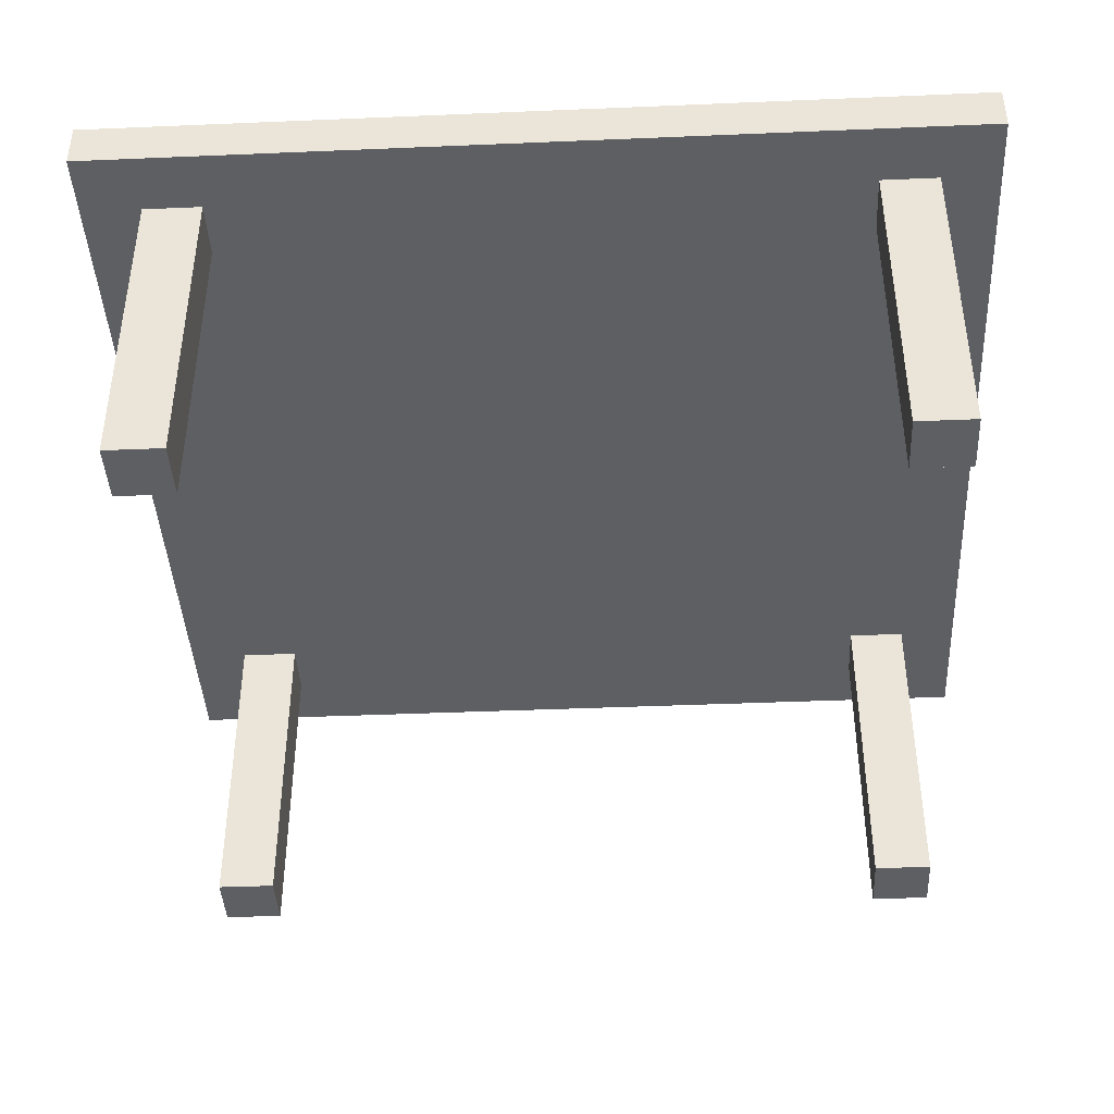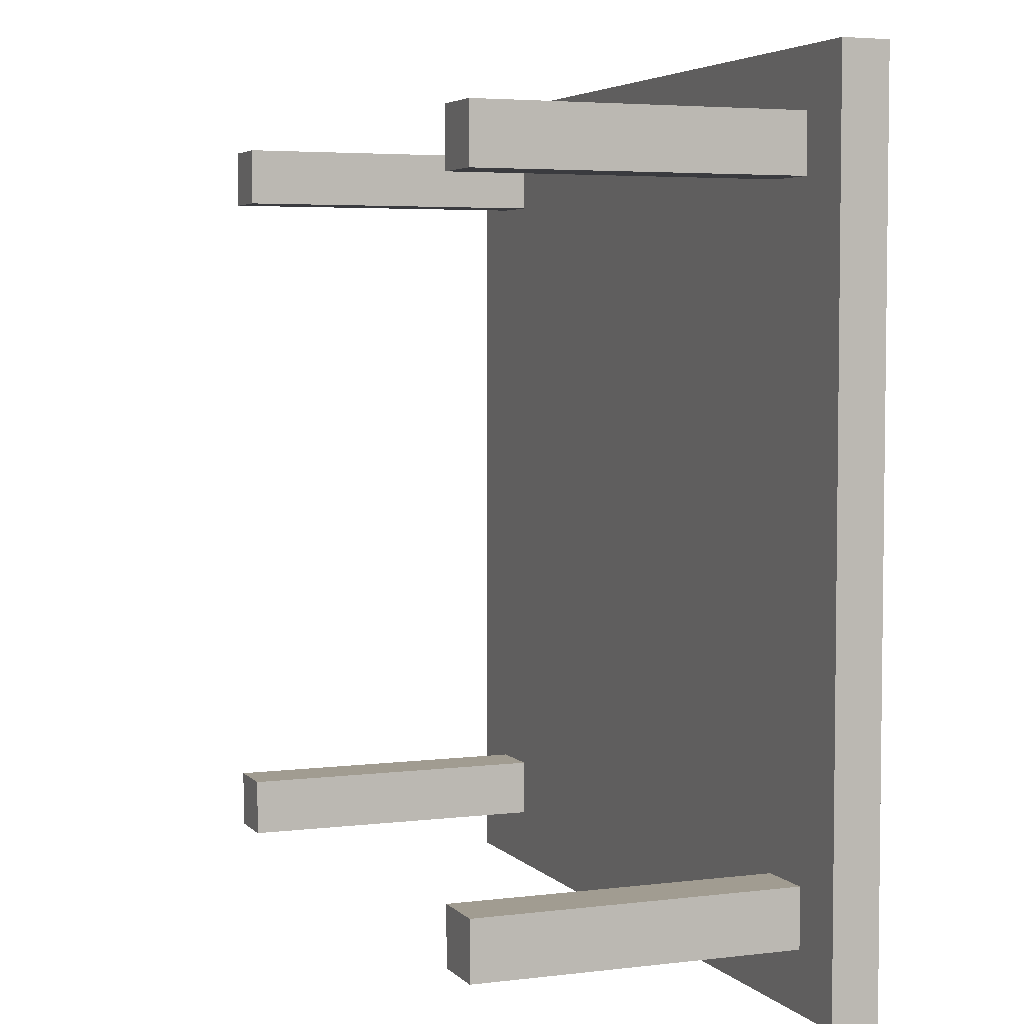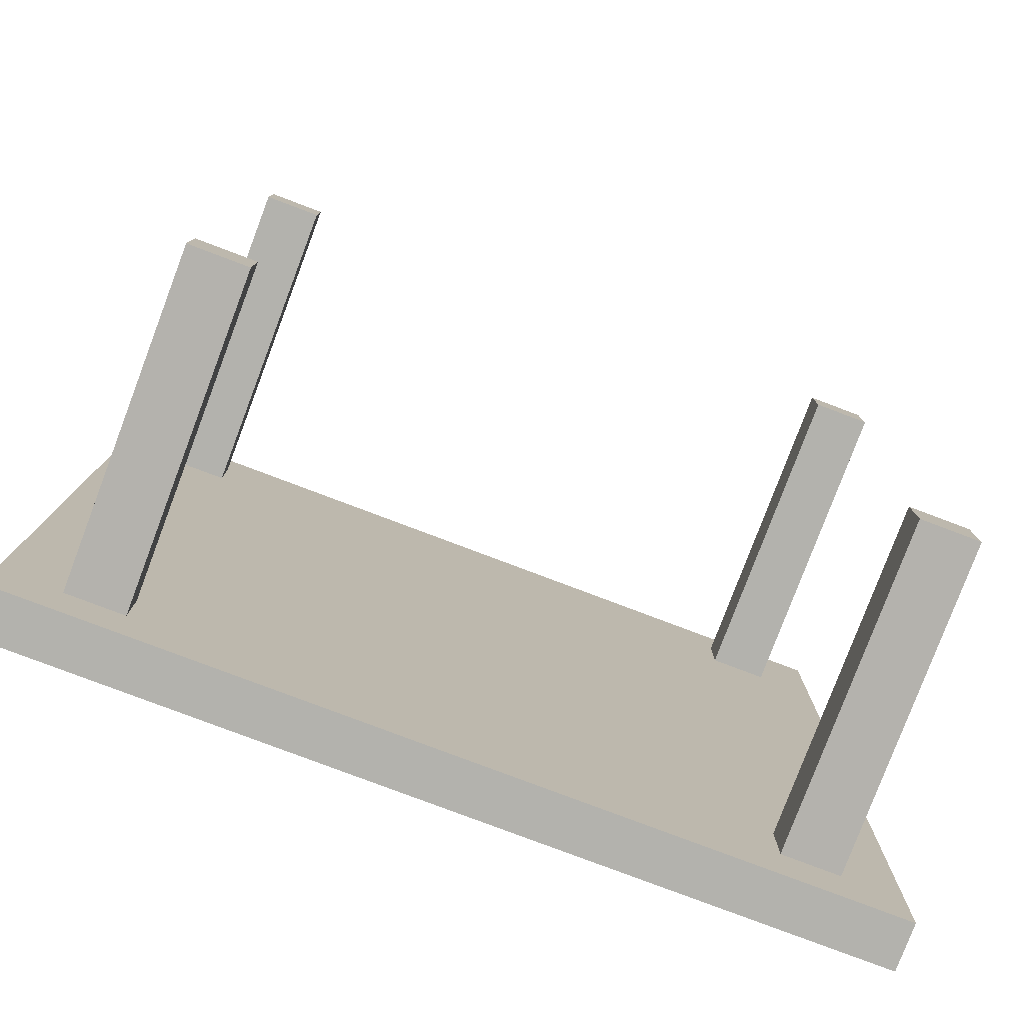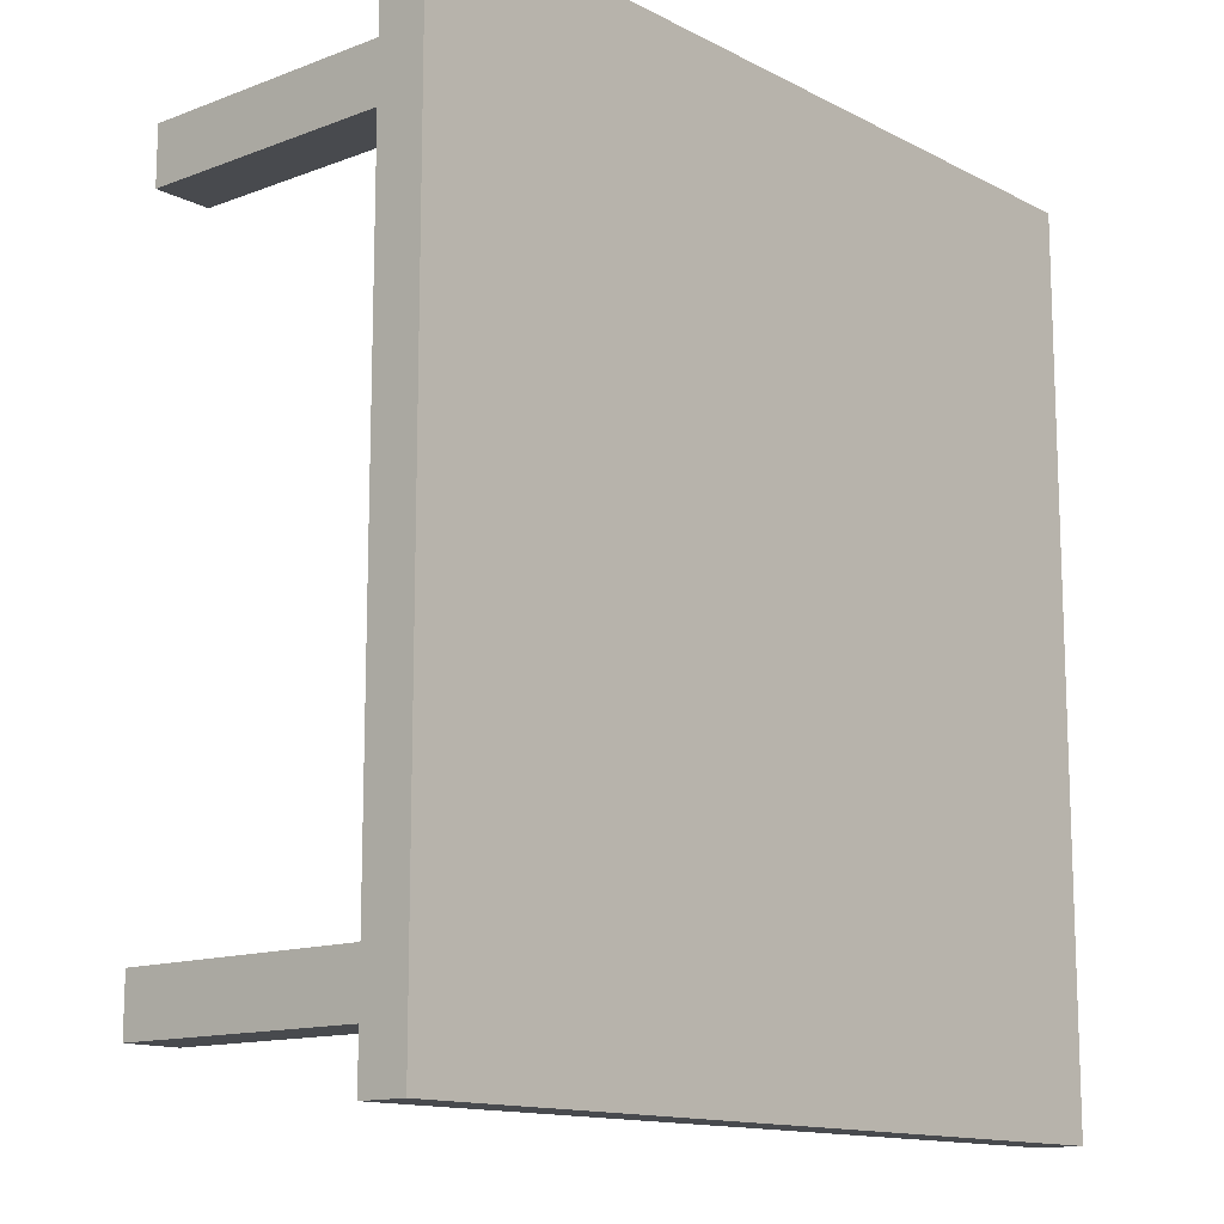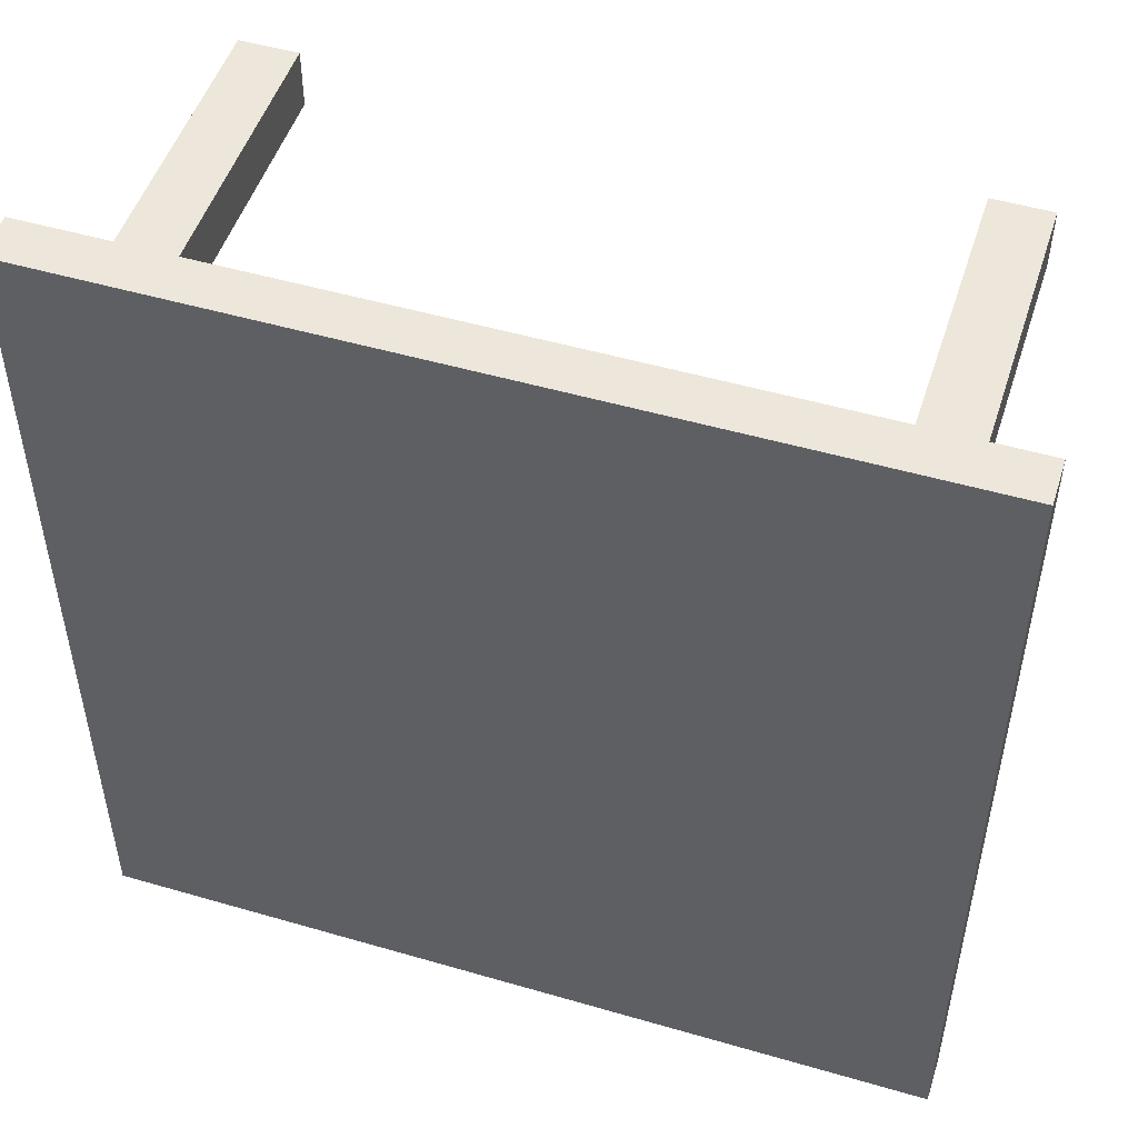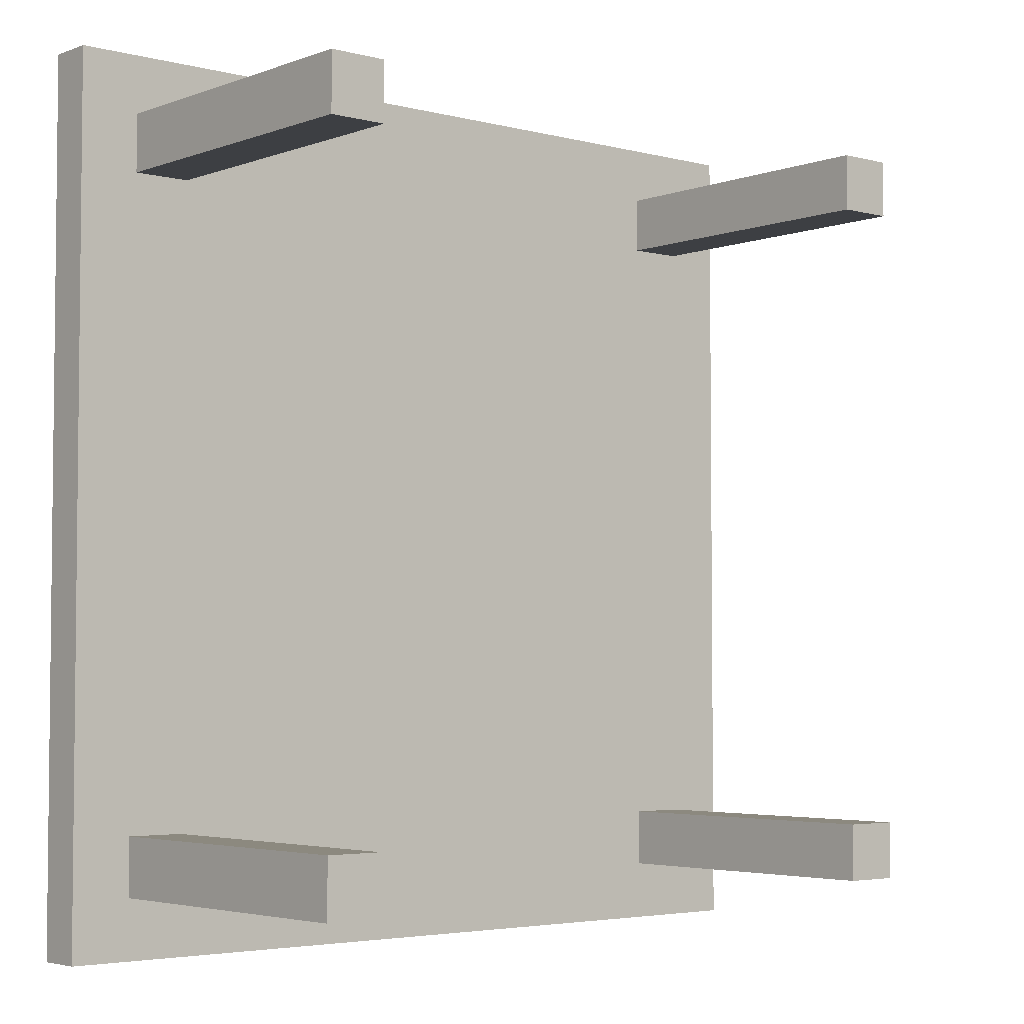
<metadata>
{"format":"obj","ext":"obj","renderer":"f3d","projection":"perspective","resolution":1024,"background":"white","views":[{"elev":-41.9,"azim":-87.1,"up":"+Y"},{"elev":4.5,"azim":68.2,"up":"+Z"},{"elev":-79.4,"azim":-20.7,"up":"+Z"},{"elev":-13.3,"azim":130.8,"up":"+Z"},{"elev":50.3,"azim":-162.3,"up":"+Z"},{"elev":-3.9,"azim":-40.3,"up":"+Z"}]}
</metadata>
<code>
v 0.9822 0.4394 1.057
v 0.9822 0.3283 1.057
v 0.9822 0.4394 -1.011
v 0.9822 0.3283 -1.011
v 0.7022 0.3283 -0.7315
v 0.7022 -0.431 -0.7315
v 0.7022 0.3283 -0.8694
v 0.7022 -0.431 -0.8679
v 0.8386 0.3283 -0.7315
v 0.8386 -0.431 -0.7315
v 0.8386 0.3283 -0.8694
v 0.8386 -0.431 -0.8679
v 0.8386 0.4394 -1.011
v 0.8386 0.3283 -1.011
v 0.8386 0.4394 1.057
v 0.8386 0.3283 1.057
v 0.9822 0.4394 -0.8694
v 0.9822 0.3283 -0.8694
v -0.7377 0.3283 -0.8694
v 0.8386 0.4394 -0.8694
v 0.7022 0.4394 -1.011
v 0.7022 0.4394 0.9201
v -0.7377 0.3283 -1.011
v -0.7377 0.4394 -0.8694
v -0.7377 0.3283 1.057
v -0.7377 0.3283 0.9201
v 0.7022 0.3283 0.9201
v 0.7022 -0.431 0.9201
v 0.7022 0.3283 0.7837
v 0.7022 -0.431 0.7837
v 0.8386 0.3283 0.9201
v 0.8386 -0.431 0.9201
v 0.8386 0.3283 0.7837
v 0.8386 -0.431 0.7837
v 0.9822 0.3283 0.9201
v 0.8386 0.4394 0.9201
v 0.9822 0.4394 0.9201
v -0.7377 0.4394 1.057
v -0.7377 0.4394 -1.011
v -1.018 0.4394 1.057
v -1.018 0.3283 1.057
v -1.018 0.4394 -1.011
v -1.018 0.3283 -1.011
v -0.7377 0.3283 -0.7315
v -0.7377 -0.431 -0.7315
v 0.7022 0.4394 1.057
v -0.7377 -0.431 -0.8679
v -0.8742 0.3283 -0.7315
v -0.8742 -0.431 -0.7315
v -0.8742 0.3283 -0.8694
v -0.8742 -0.431 -0.8679
v -0.8742 0.4394 -1.011
v -0.8742 0.3283 -1.011
v -0.8742 0.4394 1.057
v -0.8742 0.3283 1.057
v -1.018 0.4394 -0.8694
v -1.018 0.3283 -0.8694
v -0.7377 0.4394 0.9201
v -0.8742 0.4394 -0.8694
v 0.7022 0.3283 -1.011
v -0.7377 -0.431 0.9201
v -0.7377 0.3283 0.7837
v -0.7377 -0.431 0.7837
v -0.8742 0.3283 0.9201
v -0.8742 -0.431 0.9201
v -0.8742 0.3283 0.7837
v -0.8742 -0.431 0.7837
v -1.018 0.3283 0.9201
v -0.8742 0.4394 0.9201
v -1.018 0.4394 0.9201
v 0.9822 0.4394 -0.7315
v 0.7022 0.3283 1.057
v 0.7022 0.4394 -0.8694
v -0.7377 0.4394 -0.7315
v 0.9822 0.3283 -0.7315
v 0.8386 0.4394 -0.7315
v -1.018 0.4394 -0.7315
v -1.018 0.3283 -0.7315
v -0.8742 0.4394 -0.7315
v 0.7022 0.4394 -0.7315
v 0.9822 0.3283 0.7837
v 0.8386 0.4394 0.7837
v -1.018 0.3283 0.7837
v -0.8742 0.4394 0.7837
v -0.7377 0.4394 0.7837
v 0.9822 0.4394 0.7837
v -1.018 0.4394 0.7837
v 0.7022 0.4394 0.7837
f 14 13 3
f 35 37 1
f 37 36 15
f 5 7 8
f 8 7 11
f 12 11 9
f 10 9 5
f 8 12 10
f 31 35 2
f 72 27 31
f 2 1 15
f 54 38 58
f 52 39 23
f 14 4 18
f 3 13 20
f 4 3 17
f 59 24 39
f 15 46 72
f 79 74 24
f 28 27 29
f 30 29 33
f 34 33 31
f 32 31 27
f 30 34 32
f 50 53 23
f 27 29 33
f 33 81 35
f 86 82 36
f 81 86 37
f 42 52 53
f 40 70 68
f 54 69 70
f 44 45 47
f 50 19 47
f 48 50 51
f 44 48 49
f 49 51 47
f 41 68 64
f 39 21 60
f 54 40 41
f 38 46 22
f 55 64 26
f 57 43 53
f 59 52 42
f 56 42 43
f 19 23 60
f 24 73 21
f 38 54 55
f 62 26 61
f 66 62 63
f 64 66 67
f 26 64 65
f 65 67 63
f 64 66 62
f 74 80 73
f 68 83 66
f 69 84 87
f 70 87 83
f 7 60 14
f 80 76 20
f 73 20 13
f 46 15 36
f 21 13 14
f 26 62 29
f 46 38 25
f 25 26 27
f 44 19 7
f 88 82 76
f 77 56 57
f 79 59 56
f 78 57 50
f 85 88 80
f 48 50 19
f 18 17 71
f 17 20 76
f 11 18 75
f 5 7 11
f 84 85 74
f 69 58 85
f 58 22 88
f 22 36 82
f 62 44 5
f 87 77 78
f 84 79 77
f 83 78 48
f 66 48 44
f 75 71 86
f 71 76 82
f 9 75 81
f 29 5 9
f 14 3 4
f 35 1 2
f 37 15 1
f 5 8 6
f 8 11 12
f 12 9 10
f 10 5 6
f 8 10 6
f 31 2 16
f 72 31 16
f 2 15 16
f 54 58 69
f 52 23 53
f 14 18 11
f 3 20 17
f 4 17 18
f 59 39 52
f 15 72 16
f 79 24 59
f 28 29 30
f 30 33 34
f 34 31 32
f 32 27 28
f 30 32 28
f 50 23 19
f 27 33 31
f 33 35 31
f 86 36 37
f 81 37 35
f 42 53 43
f 40 68 41
f 54 70 40
f 44 47 19
f 50 47 51
f 48 51 49
f 44 49 45
f 49 47 45
f 41 64 55
f 39 60 23
f 54 41 55
f 38 22 58
f 55 26 25
f 57 53 50
f 59 42 56
f 56 43 57
f 19 60 7
f 24 21 39
f 38 55 25
f 62 61 63
f 66 63 67
f 64 67 65
f 26 65 61
f 65 63 61
f 64 62 26
f 74 73 24
f 68 66 64
f 69 87 70
f 70 83 68
f 7 14 11
f 80 20 73
f 73 13 21
f 46 36 22
f 21 14 60
f 26 29 27
f 46 25 72
f 25 27 72
f 44 7 5
f 88 76 80
f 77 57 78
f 79 56 77
f 78 50 48
f 85 80 74
f 48 19 44
f 18 71 75
f 17 76 71
f 11 75 9
f 5 11 9
f 84 74 79
f 69 85 84
f 58 88 85
f 22 82 88
f 62 5 29
f 87 78 83
f 84 77 87
f 83 48 66
f 66 44 62
f 75 86 81
f 71 82 86
f 9 81 33
f 29 9 33

</code>
